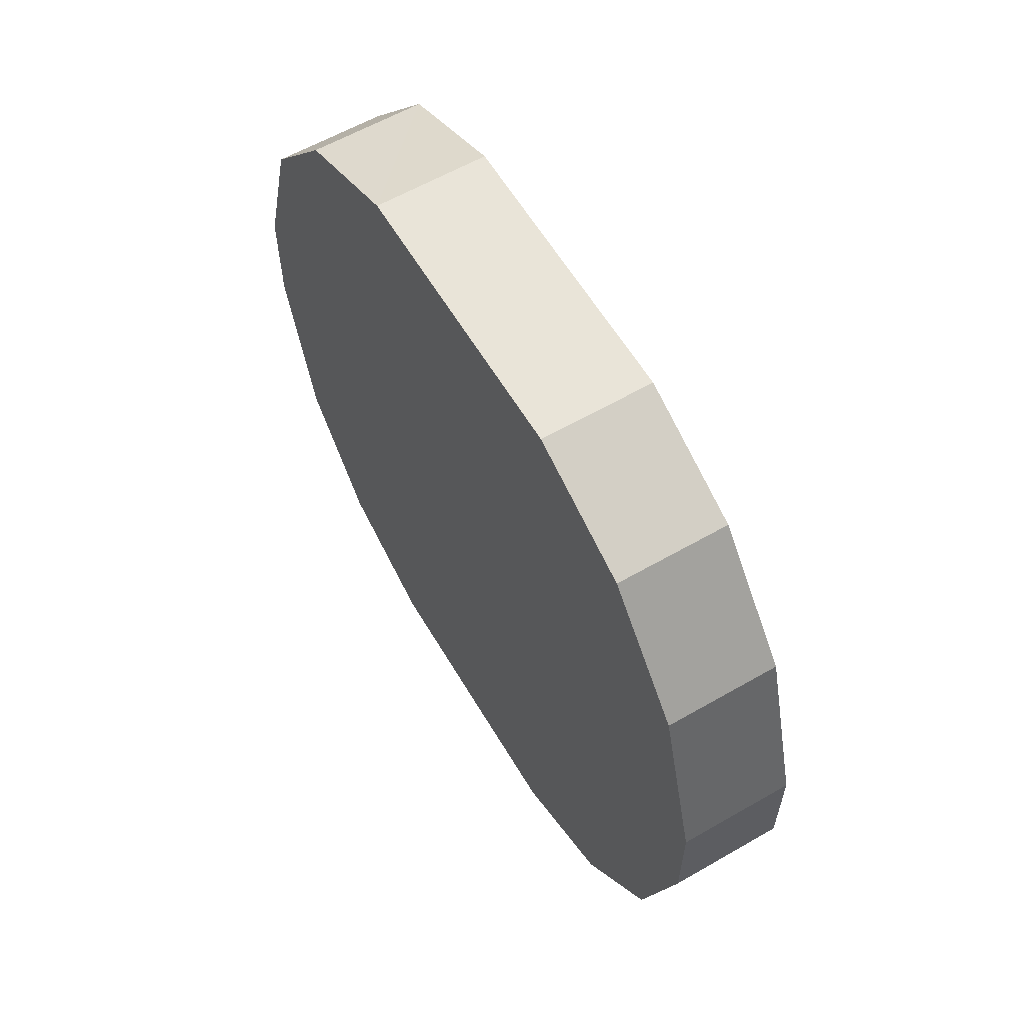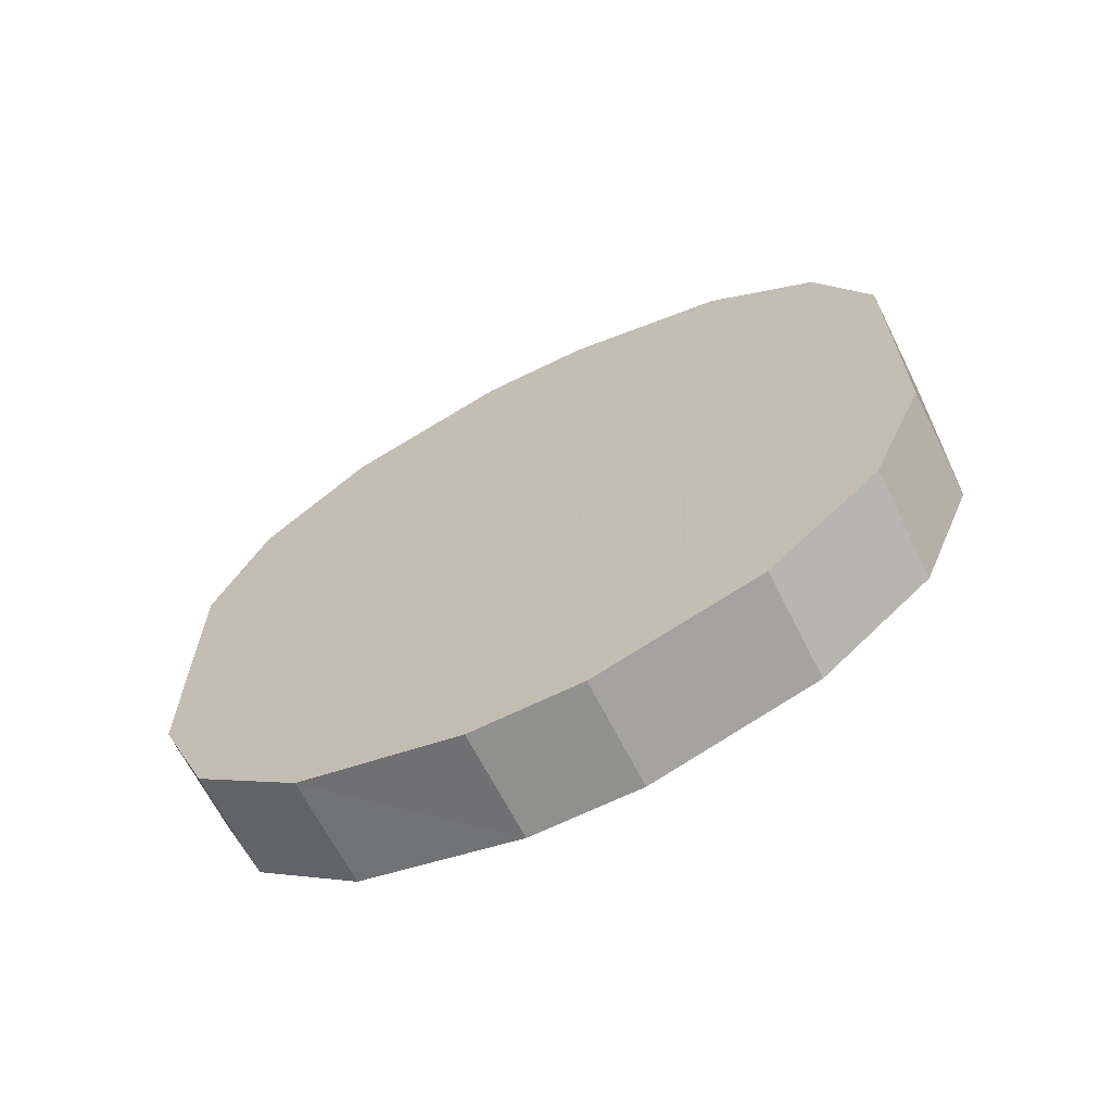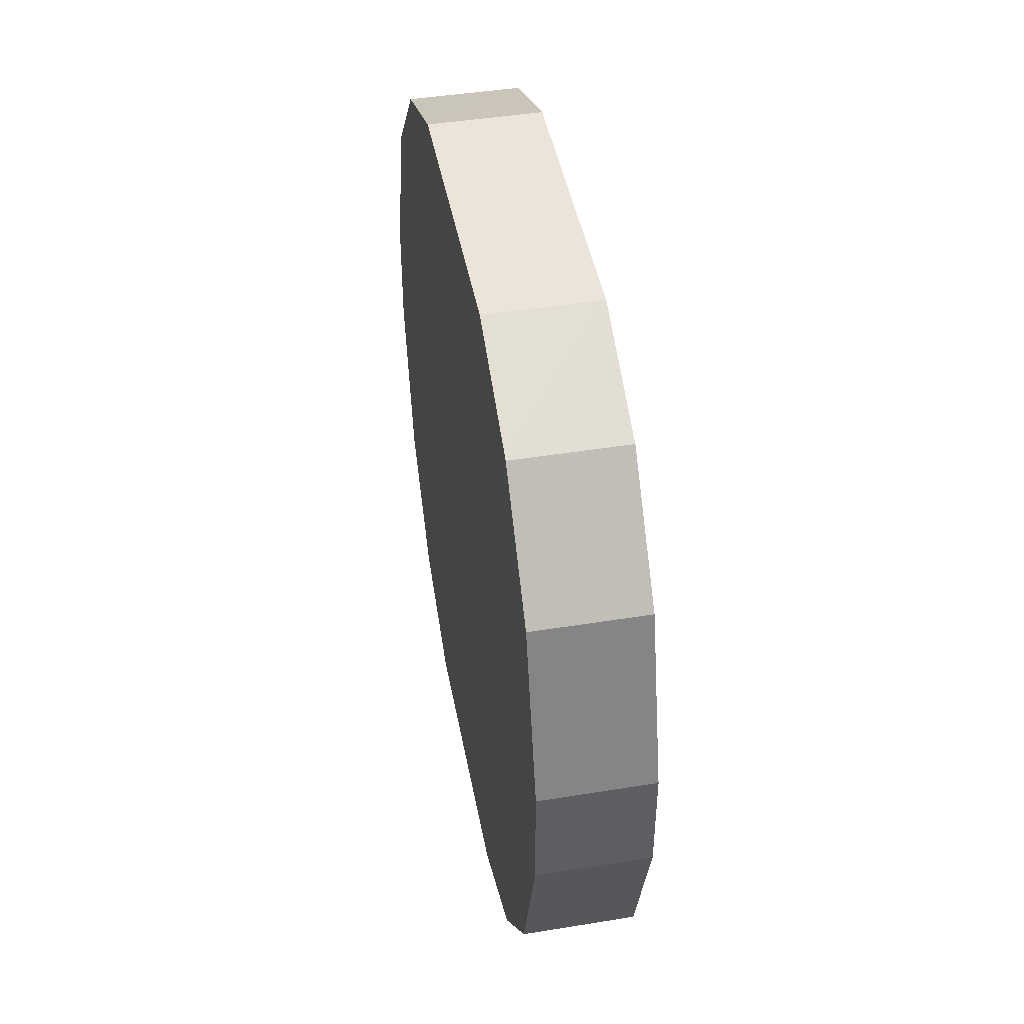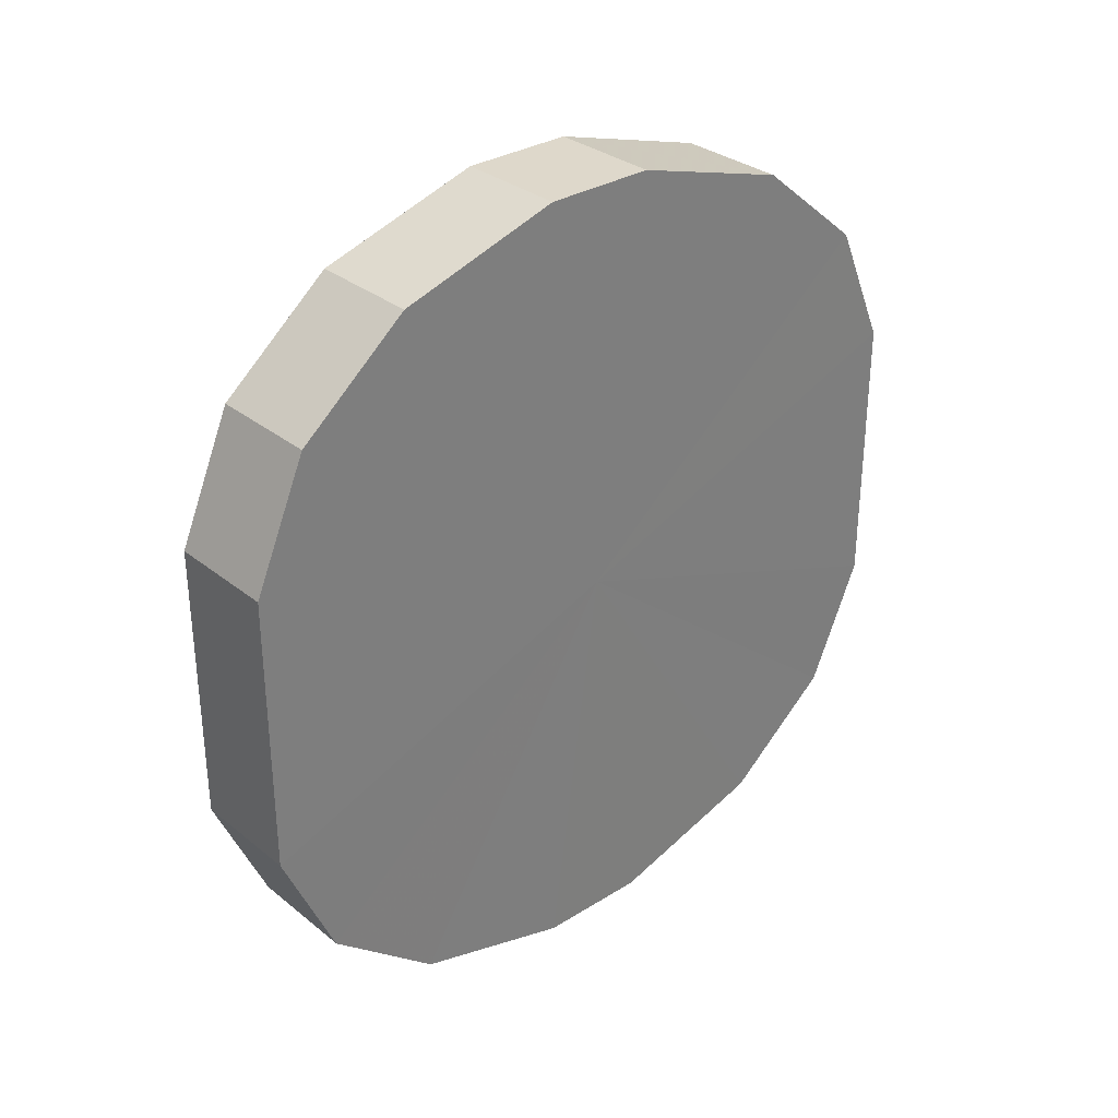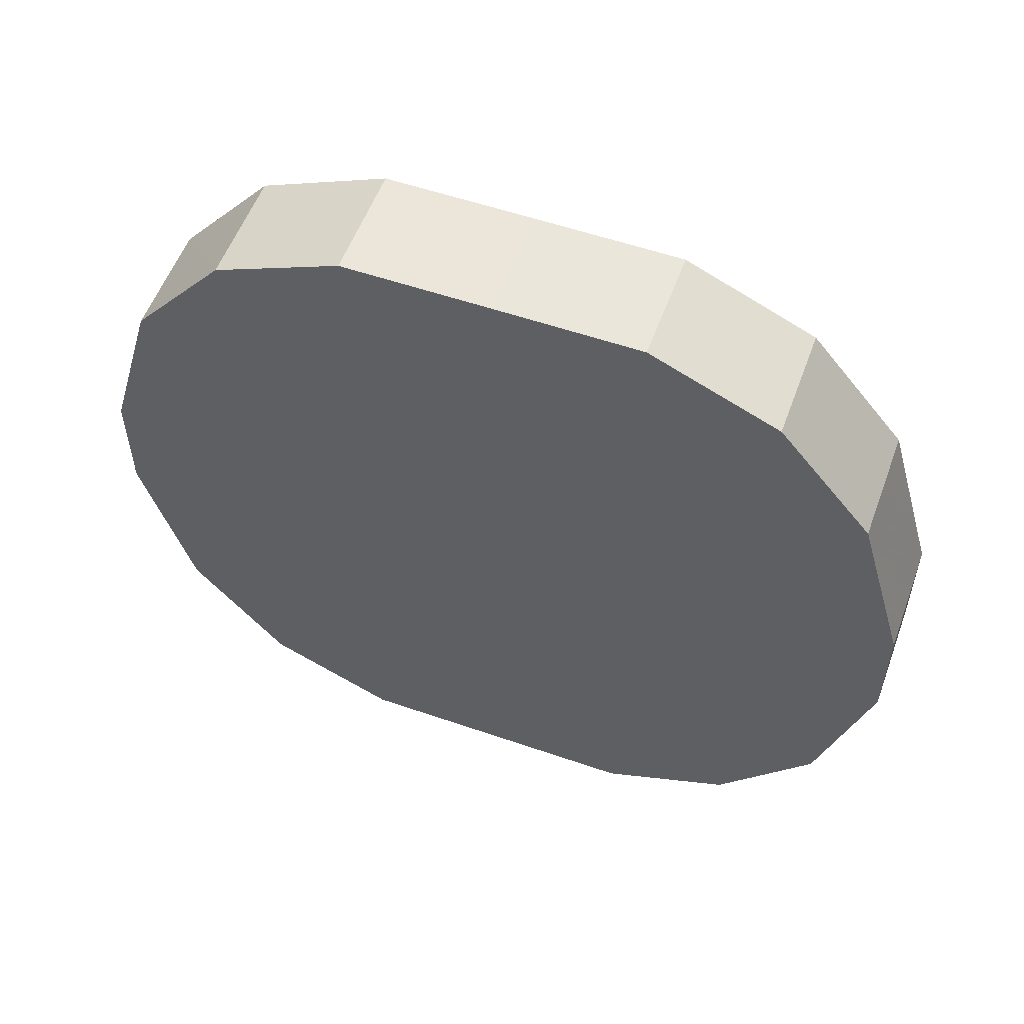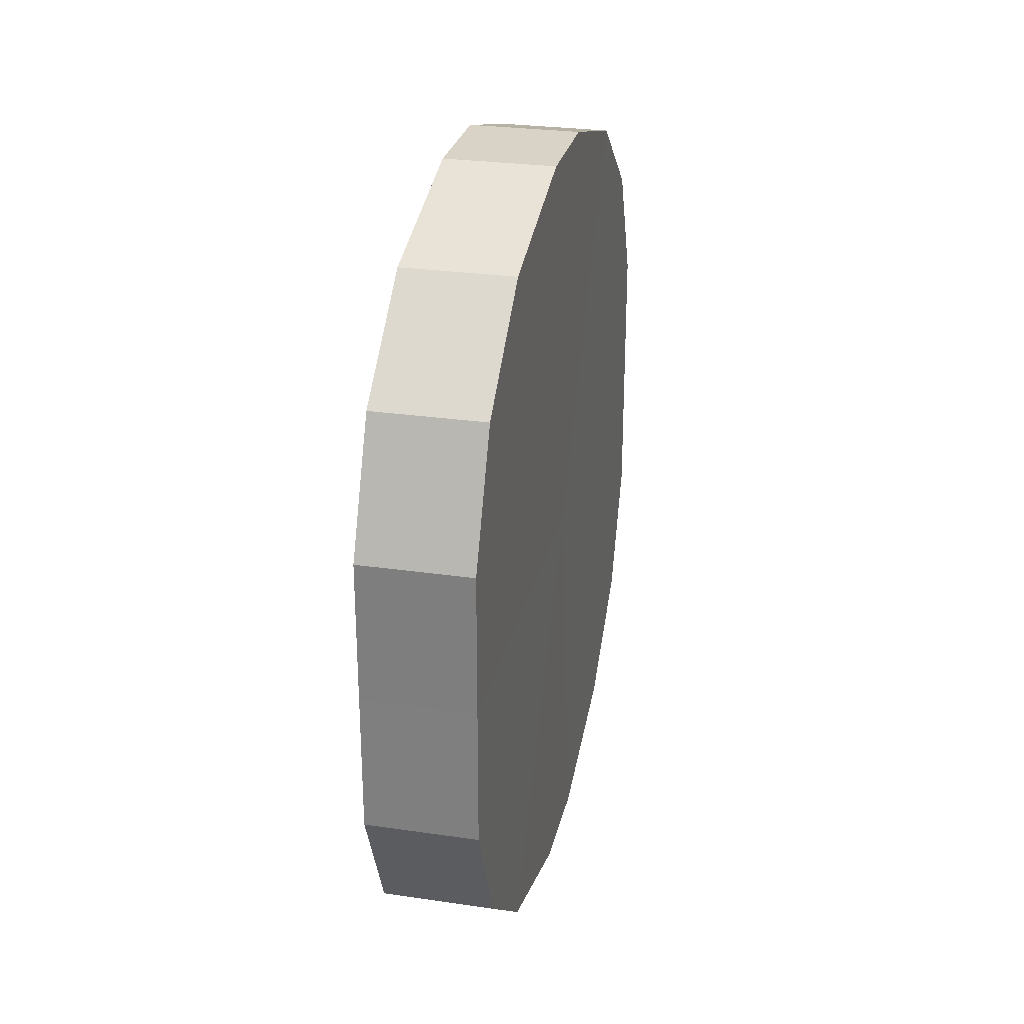
<metadata>
{"format":"obj","ext":"obj","renderer":"f3d","projection":"perspective","resolution":1024,"background":"white","views":[{"elev":60.3,"azim":149.4,"up":"+Y"},{"elev":-65.7,"azim":116.7,"up":"+Z"},{"elev":45.0,"azim":169.5,"up":"+Y"},{"elev":31.7,"azim":-131.7,"up":"+Z"},{"elev":55.7,"azim":110.0,"up":"+Y"},{"elev":28.0,"azim":12.7,"up":"+Z"}]}
</metadata>
<code>
o 11069
v 2234 1881 17.03
v 2234 1881 17.06
v 2234 1881 17.03
v 2234 1881 17.08
v 2234 1881 17.06
v 2234 1881 17
v 2234 1881 17
v 2234 1881 17.1
v 2234 1881 17.08
v 2234 1881 16.98
v 2234 1881 16.98
v 2234 1881 17.1
v 2234 1881 17.1
v 2234 1881 16.97
v 2234 1881 16.97
v 2234 1881 17.1
v 2234 1881 17.1
v 2234 1881 16.96
v 2234 1881 16.96
v 2234 1881 17.1
v 2234 1881 17.1
v 2234 1881 16.96
v 2234 1881 16.96
v 2234 1881 17.08
v 2234 1881 17.1
v 2234 1881 16.97
v 2234 1881 16.97
v 2234 1881 17.06
v 2234 1881 17.08
v 2234 1881 16.98
v 2234 1881 16.98
v 2234 1881 17.03
v 2234 1881 17.06
v 2234 1881 17
v 2234 1881 17
v 2234 1881 17.03
v 2234 1881 17.03
v 2234 1881 17.06
v 2234 1881 17.06
v 2234 1881 17.08
v 2234 1881 17.08
v 2234 1881 17
v 2234 1881 17.03
v 2234 1881 16.98
v 2234 1881 17
v 2234 1881 17.1
v 2234 1881 17.1
v 2234 1881 16.97
v 2234 1881 16.98
v 2234 1881 16.96
v 2234 1881 16.97
v 2234 1881 17.1
v 2234 1881 17.1
v 2234 1881 16.96
v 2234 1881 16.96
v 2234 1881 16.97
v 2234 1881 16.96
v 2234 1881 17.1
v 2234 1881 17.1
v 2234 1881 16.98
v 2234 1881 16.97
v 2234 1881 17
v 2234 1881 16.98
v 2234 1881 17.1
v 2234 1881 17.1
v 2234 1881 17.03
v 2234 1881 17
v 2234 1881 17.06
v 2234 1881 17.03
v 2234 1881 17.08
v 2234 1881 17.08
v 2234 1881 17.06
v 2234 1881 17.03
v 2234 1881 17.06
v 2234 1881 17.03
v 2234 1881 17.08
v 2234 1881 17
v 2234 1881 17.1
v 2234 1881 16.98
v 2234 1881 17.1
v 2234 1881 16.97
v 2234 1881 17.1
v 2234 1881 16.96
v 2234 1881 17.1
v 2234 1881 16.96
v 2234 1881 17.08
v 2234 1881 16.97
v 2234 1881 17.06
v 2234 1881 16.98
v 2234 1881 17.03
v 2234 1881 17
v 2234 1881 17.03
v 2234 1881 17.03
v 2234 1881 17.06
v 2234 1881 17
v 2234 1881 17.08
v 2234 1881 16.98
v 2234 1881 17.1
v 2234 1881 16.97
v 2234 1881 17.1
v 2234 1881 16.96
v 2234 1881 17.1
v 2234 1881 16.96
v 2234 1881 17.1
v 2234 1881 16.97
v 2234 1881 17.08
v 2234 1881 16.98
v 2234 1881 17.06
v 2234 1881 17
v 2234 1881 17.03
f 1 2 3
f 2 4 5
f 6 1 7
f 4 8 9
f 10 6 11
f 8 12 13
f 14 10 15
f 12 16 17
f 18 14 19
f 16 20 21
f 22 18 23
f 20 24 25
f 26 22 27
f 24 28 29
f 30 26 31
f 28 32 33
f 34 30 35
f 32 34 36
f 37 38 39
f 39 40 41
f 42 43 37
f 44 45 42
f 41 46 47
f 48 49 44
f 50 51 48
f 47 52 53
f 54 55 50
f 56 57 54
f 53 58 59
f 60 61 56
f 62 63 60
f 59 64 65
f 66 67 62
f 68 69 66
f 65 70 71
f 71 72 68
f 73 74 75
f 73 76 74
f 73 75 77
f 73 78 76
f 73 77 79
f 73 80 78
f 73 79 81
f 73 82 80
f 73 81 83
f 73 84 82
f 73 83 85
f 73 86 84
f 73 85 87
f 73 88 86
f 73 87 89
f 73 90 88
f 73 89 91
f 73 91 90
f 92 93 94
f 92 95 93
f 92 94 96
f 92 97 95
f 92 96 98
f 92 99 97
f 92 98 100
f 92 101 99
f 92 100 102
f 92 103 101
f 92 102 104
f 92 105 103
f 92 104 106
f 92 107 105
f 92 106 108
f 92 109 107
f 92 108 110
f 92 110 109

</code>
